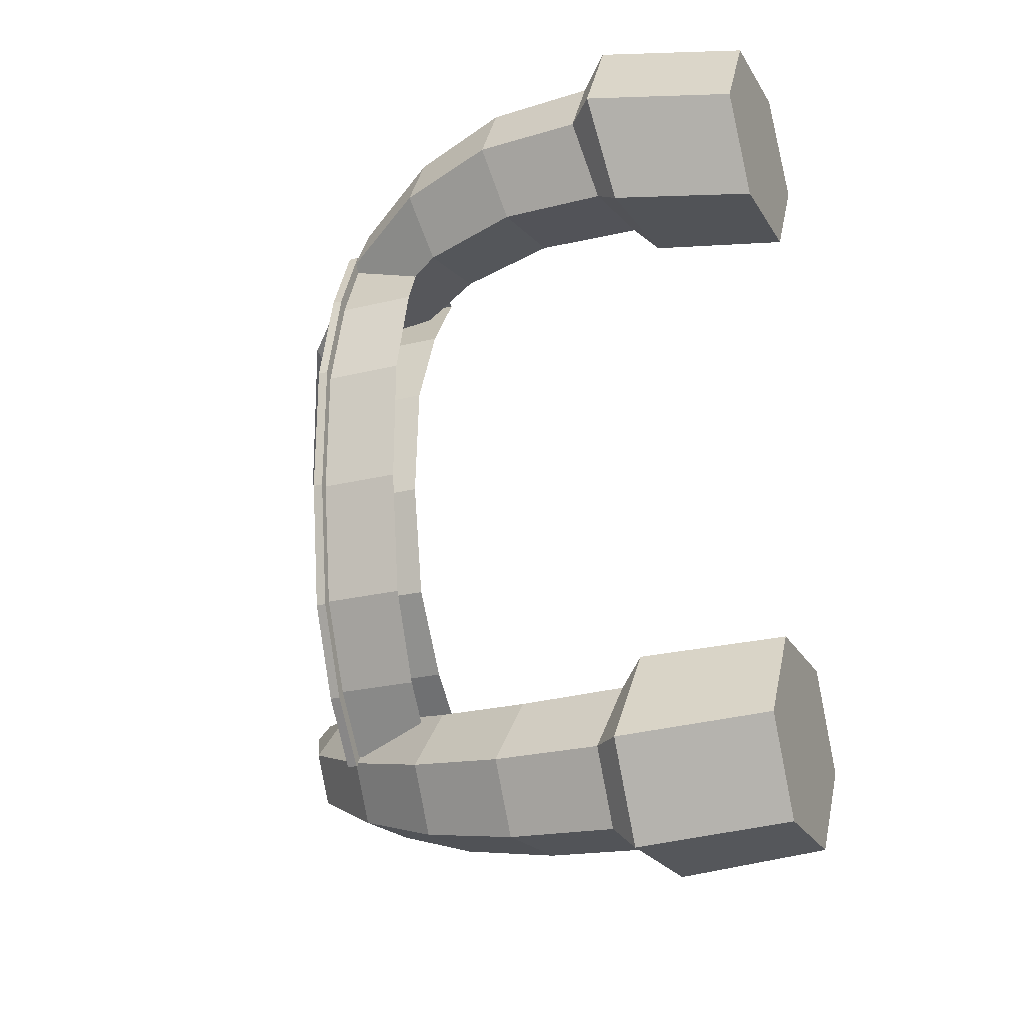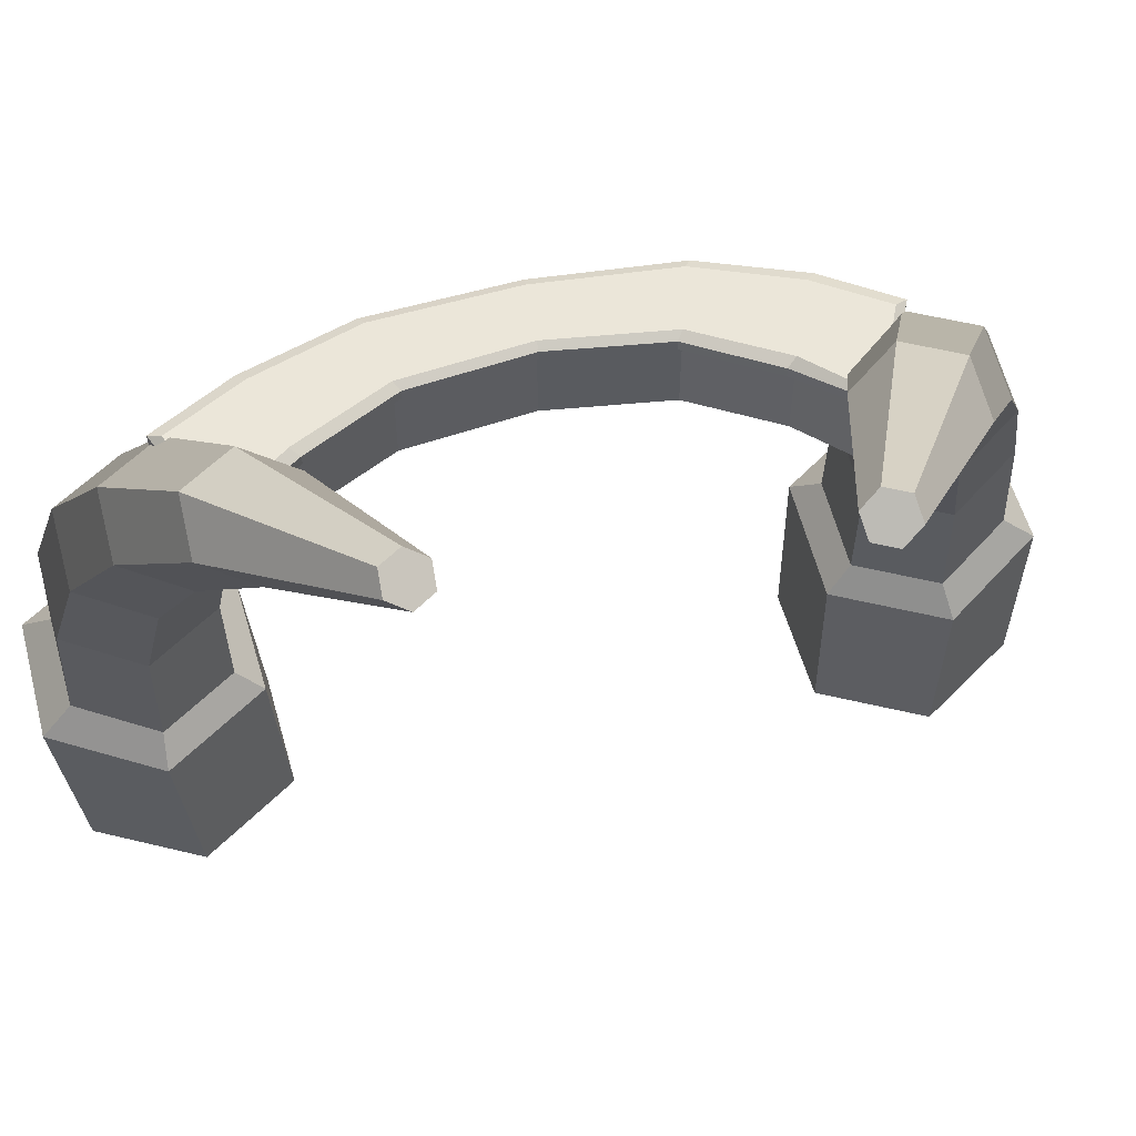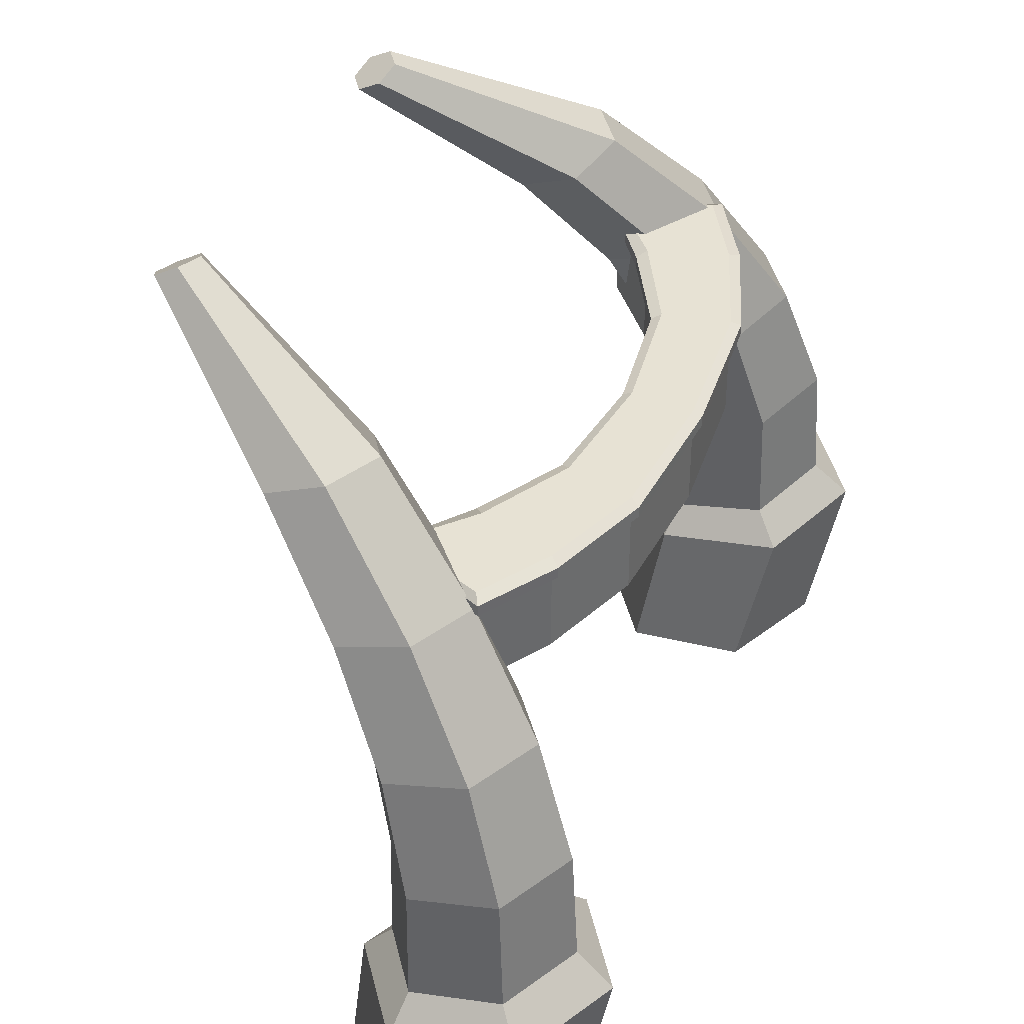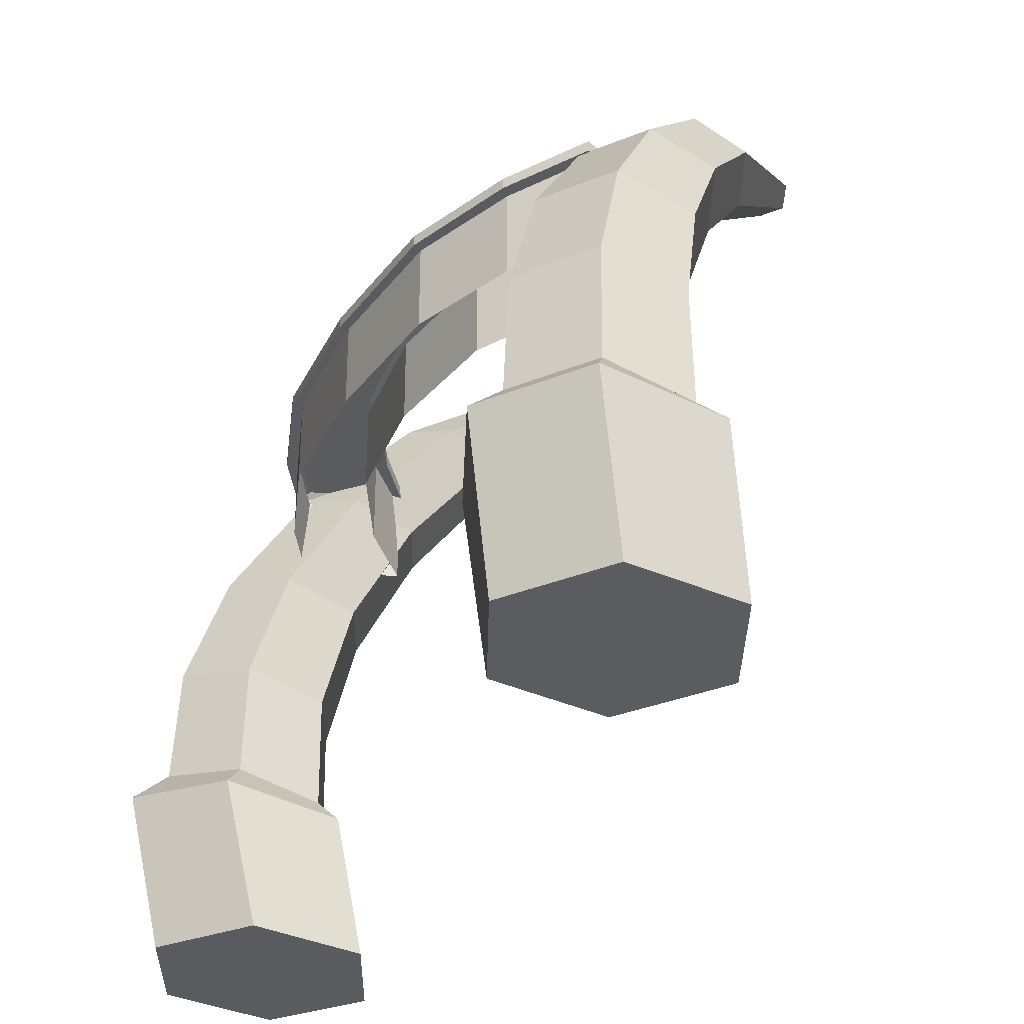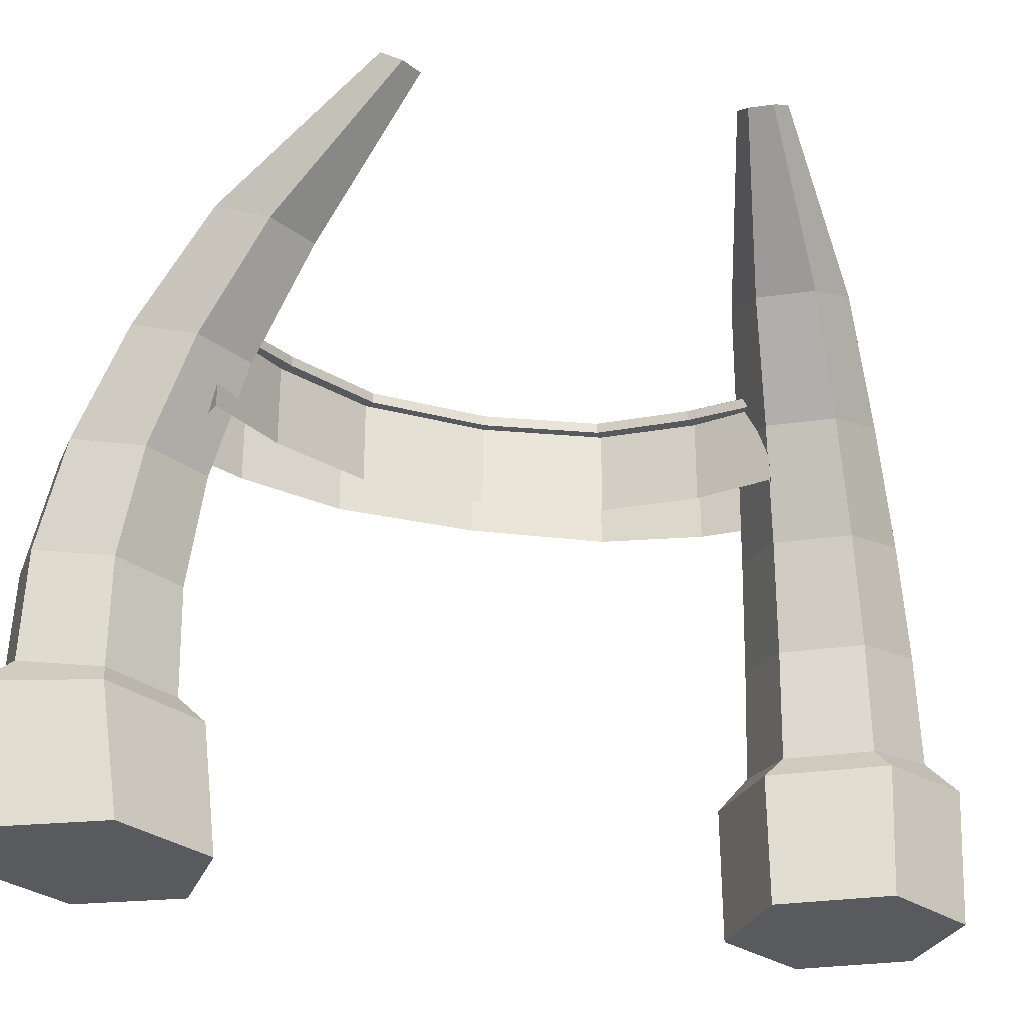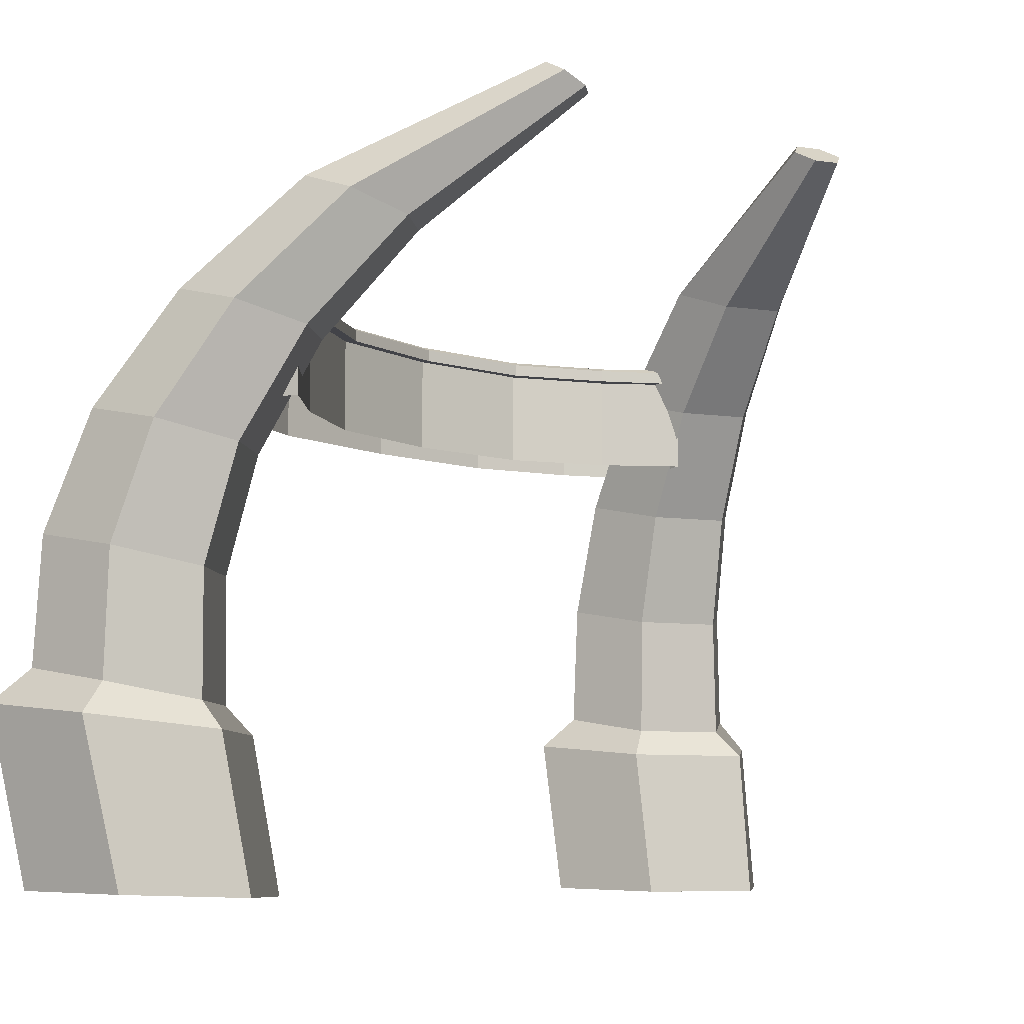
<metadata>
{"format":"obj","ext":"obj","renderer":"f3d","projection":"perspective","resolution":1024,"background":"white","views":[{"elev":-24.3,"azim":-67.8,"up":"+Z"},{"elev":57.4,"azim":73.8,"up":"+Y"},{"elev":39.8,"azim":-162.1,"up":"+Y"},{"elev":-33.2,"azim":-30.7,"up":"+Y"},{"elev":-29.4,"azim":71.8,"up":"+Y"},{"elev":-7.6,"azim":36.8,"up":"+Y"}]}
</metadata>
<code>
v  -32.33 29.42 -18.08
v  -32.33 35.44 -18.08
v  -36.36 35.44 -14.23
v  -36.36 29.42 -14.23
v  -40.08 35.44 -8.441
v  -40.08 29.42 -8.441
v  -41.68 35.44 0.0094
v  -41.68 29.42 0.0094
v  -41.18 35.44 8.858
v  -41.18 29.42 8.858
v  -38.28 35.44 15.73
v  -38.28 29.42 15.73
v  -34.83 35.44 20.78
v  -34.83 29.42 20.78
v  -38.32 29.42 -21.07
v  -41.53 29.42 -16.61
v  -41.53 35.44 -16.61
v  -38.31 35.44 -21.06
v  -44.5 29.42 -10
v  -44.5 35.44 -10
v  -45.84 29.42 -0.4874
v  -45.84 35.44 -0.4874
v  -45.75 29.42 9.386
v  -45.75 35.44 9.386
v  -43.68 29.42 16.97
v  -43.68 35.44 16.97
v  -41.11 29.42 22.49
v  -41.11 35.44 22.49
v  -31.75 35.44 -18.11
v  -35.85 35.44 -13.52
v  -38.68 35.44 -21.91
v  -42.09 35.44 -17.27
v  -45.1 35.44 -10.44
v  -46.45 35.44 -0.5609
v  -46.39 35.44 9.686
v  -44.33 35.44 17.52
v  -41.58 35.44 23.32
v  -34.26 35.44 20.96
v  -37.69 35.44 15.11
v  -40.56 35.44 8.494
v  -41.06 35.44 0.0828
v  -39.51 35.44 -7.95
v  -34.83 36.48 20.78
v  -38.28 36.48 15.73
v  -43.68 36.48 16.97
v  -41.11 36.48 22.49
v  -41.18 36.48 8.858
v  -45.75 36.48 9.386
v  -41.68 36.48 0.0094
v  -45.84 36.48 -0.4874
v  -44.5 36.48 -10
v  -40.08 36.48 -8.441
v  -36.36 36.48 -14.23
v  -41.53 36.48 -16.61
v  -32.33 36.48 -18.08
v  -38.31 36.48 -21.06
v  -31.75 36.19 -18.11
v  -35.85 36.19 -13.52
v  -38.68 36.19 -21.91
v  -42.09 36.19 -17.27
v  -45.1 36.19 -10.44
v  -46.45 36.19 -0.5609
v  -46.39 36.19 9.686
v  -44.33 36.19 17.52
v  -41.58 36.19 23.32
v  -34.26 36.19 20.96
v  -37.69 36.19 15.11
v  -40.56 36.19 8.494
v  -41.06 36.19 0.0828
v  -39.51 36.19 -7.95
g Cylinder007
f 1 2 3 4
f 4 3 5 6
f 6 5 7 8
f 8 7 9 10
f 10 9 11 12
f 12 11 13 14
f 15 16 17 18
f 16 19 20 17
f 19 21 22 20
f 21 23 24 22
f 23 25 26 24
f 25 27 28 26
f 1 15 18 2
f 27 14 13 28
f 3 2 29 30
f 2 18 31 29
f 18 17 32 31
f 17 20 33 32
f 20 22 34 33
f 22 24 35 34
f 24 26 36 35
f 26 28 37 36
f 28 13 38 37
f 13 11 39 38
f 11 9 40 39
f 9 7 41 40
f 7 5 42 41
f 5 3 30 42
f 43 44 45 46
f 44 47 48 45
f 48 47 49 50
f 51 52 53 54
f 53 55 56 54
f 49 52 51 50
f 30 29 57 58
f 29 31 59 57
f 31 32 60 59
f 32 33 61 60
f 33 34 62 61
f 34 35 63 62
f 35 36 64 63
f 36 37 65 64
f 37 38 66 65
f 38 39 67 66
f 39 40 68 67
f 40 41 69 68
f 41 42 70 69
f 42 30 58 70
f 55 53 58 57
f 53 52 70 58
f 52 49 69 70
f 49 47 68 69
f 47 44 67 68
f 44 43 66 67
f 43 46 65 66
f 46 45 64 65
f 45 48 63 64
f 48 50 62 63
f 50 51 61 62
f 51 54 60 61
f 54 56 59 60
f 56 55 57 59
v  -34.5 -0.9903 -31.4
v  -30.57 -1.211 -24.5
v  -32.04 8.653 -25.63
v  -36.32 9.45 -32.84
v  -34.58 -1.211 -17.56
v  -36.29 8.653 -18.27
v  -42.52 -0.9903 -17.51
v  -44.68 9.45 -18.37
v  -46.41 -0.8096 -24.42
v  -48.53 10.29 -25.57
v  -42.43 -0.8096 -31.31
v  -44.48 10.29 -32.58
v  -36.92 11.45 -30.65
v  -33.91 10.44 -25.36
v  -34.04 18.48 -25.29
v  -36.88 19.52 -30.34
v  -37 10.44 -20.02
v  -36.99 18.48 -20.17
v  -43.08 11.45 -19.98
v  -42.79 19.52 -20.1
v  -46.08 12.45 -25.27
v  -45.64 20.57 -25.16
v  -43 12.45 -30.61
v  -42.68 20.57 -30.28
v  -32.42 26.07 -24.11
v  -35 27.19 -28.77
v  -35.16 26.07 -19.35
v  -40.49 27.19 -19.26
v  -43.07 28.3 -23.92
v  -40.32 28.3 -28.67
v  -29.06 33.23 -21.83
v  -31.27 34.43 -25.93
v  -31.51 33.23 -17.58
v  -36.17 34.43 -17.45
v  -38.38 35.64 -21.55
v  -35.93 35.64 -25.79
v  -23.96 39.94 -18.44
v  -25.7 41.27 -21.83
v  -26.02 39.94 -14.86
v  -29.83 41.27 -14.67
v  -31.57 42.59 -18.06
v  -29.51 42.59 -21.64
v  -15.23 48.02 -12.01
v  -15.86 48.82 -13.38
v  -16.09 48.02 -10.51
v  -17.59 48.82 -10.38
v  -18.22 49.61 -11.74
v  -17.35 49.61 -13.24
v  -37.82 -0.9903 32.36
v  -39.64 9.45 33.8
v  -35.36 8.653 26.58
v  -33.88 -1.211 25.45
v  -39.61 8.653 19.23
v  -37.89 -1.211 18.51
v  -47.99 9.45 19.32
v  -45.83 -0.9903 18.47
v  -51.84 10.29 26.52
v  -49.73 -0.8096 25.38
v  -47.8 10.29 33.53
v  -45.75 -0.8096 32.27
v  -40.23 11.45 31.61
v  -40.2 19.52 31.3
v  -37.35 18.48 26.24
v  -37.23 10.44 26.32
v  -40.31 18.48 21.12
v  -40.31 10.44 20.98
v  -46.11 19.52 21.06
v  -46.4 11.45 20.93
v  -48.95 20.57 26.11
v  -49.4 12.45 26.22
v  -45.99 20.57 31.23
v  -46.31 12.45 31.56
v  -38.31 27.19 29.72
v  -35.73 26.07 25.06
v  -38.48 26.07 20.31
v  -43.8 27.19 20.22
v  -46.38 28.3 24.88
v  -43.64 28.3 29.63
v  -34.59 34.43 26.89
v  -32.37 33.23 22.78
v  -34.82 33.23 18.54
v  -39.48 34.43 18.4
v  -41.7 35.64 22.51
v  -39.25 35.64 26.75
v  -29.01 41.27 22.79
v  -27.27 39.94 19.4
v  -29.34 39.94 15.81
v  -33.15 41.27 15.63
v  -34.89 42.59 19.02
v  -32.82 42.59 22.6
v  -19.17 48.82 14.33
v  -18.54 48.02 12.97
v  -19.41 48.02 11.47
v  -20.9 48.82 11.33
v  -21.53 49.61 12.7
v  -20.67 49.61 14.2
g Object004
f 74 73 72 71
f 73 76 75 72
f 76 78 77 75
f 78 80 79 77
f 80 82 81 79
f 82 74 71 81
f 86 85 84 83
f 85 88 87 84
f 88 90 89 87
f 90 92 91 89
f 92 94 93 91
f 94 86 83 93
f 96 95 85 86
f 95 97 88 85
f 97 98 90 88
f 98 99 92 90
f 99 100 94 92
f 100 96 86 94
f 102 101 95 96
f 101 103 97 95
f 103 104 98 97
f 104 105 99 98
f 105 106 100 99
f 106 102 96 100
f 108 107 101 102
f 107 109 103 101
f 109 110 104 103
f 110 111 105 104
f 111 112 106 105
f 112 108 102 106
f 114 113 107 108
f 113 115 109 107
f 115 116 110 109
f 116 117 111 110
f 117 118 112 111
f 118 114 108 112
f 71 72 75 77 79 81
f 118 117 116 115 113 114
f 73 74 83 84
f 74 82 93 83
f 82 80 91 93
f 80 78 89 91
f 78 76 87 89
f 76 73 84 87
f 122 121 120 119
f 124 123 121 122
f 126 125 123 124
f 128 127 125 126
f 130 129 127 128
f 119 120 129 130
f 134 133 132 131
f 136 135 133 134
f 138 137 135 136
f 140 139 137 138
f 142 141 139 140
f 131 132 141 142
f 133 144 143 132
f 135 145 144 133
f 137 146 145 135
f 139 147 146 137
f 141 148 147 139
f 132 143 148 141
f 144 150 149 143
f 145 151 150 144
f 146 152 151 145
f 147 153 152 146
f 148 154 153 147
f 143 149 154 148
f 150 156 155 149
f 151 157 156 150
f 152 158 157 151
f 153 159 158 152
f 154 160 159 153
f 149 155 160 154
f 156 162 161 155
f 157 163 162 156
f 158 164 163 157
f 159 165 164 158
f 160 166 165 159
f 155 161 166 160
f 128 126 124 122 119 130
f 162 163 164 165 166 161
f 131 120 121 134
f 142 129 120 131
f 140 127 129 142
f 138 125 127 140
f 136 123 125 138
f 134 121 123 136

</code>
